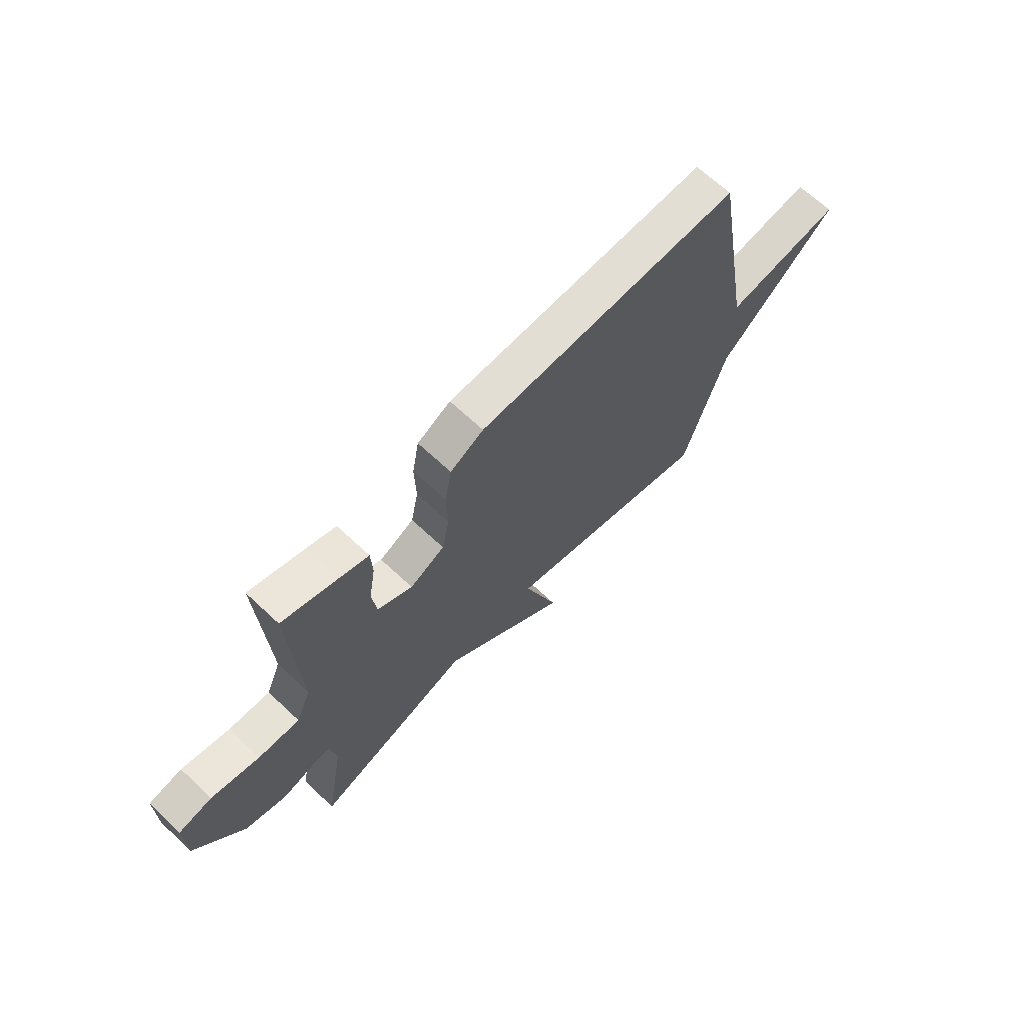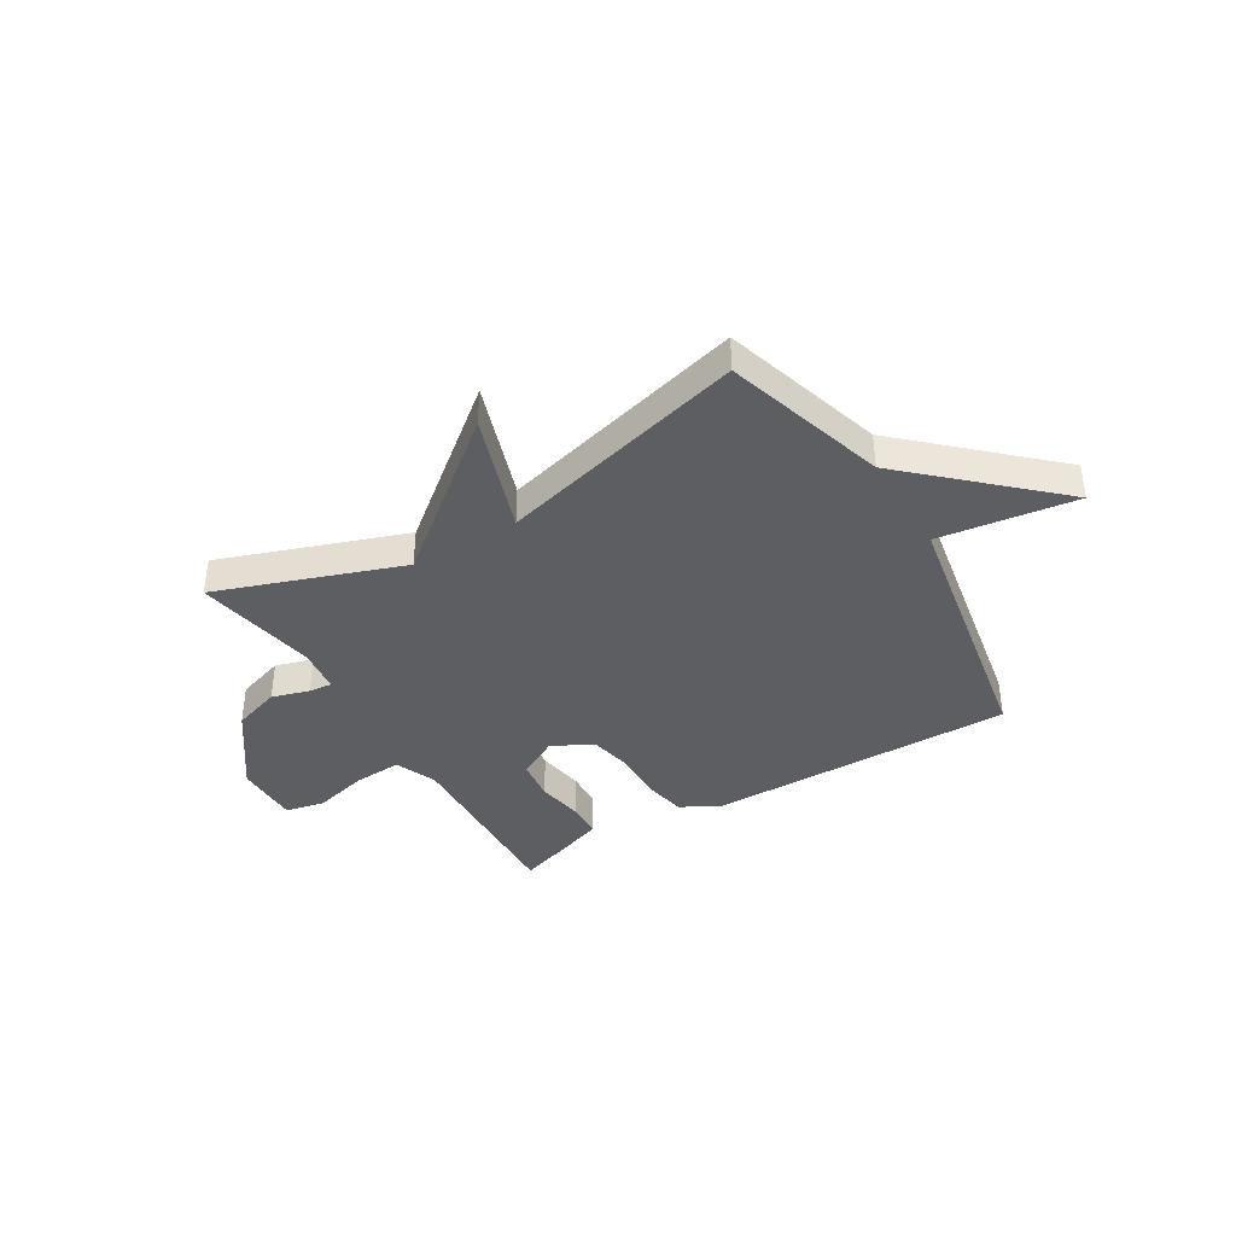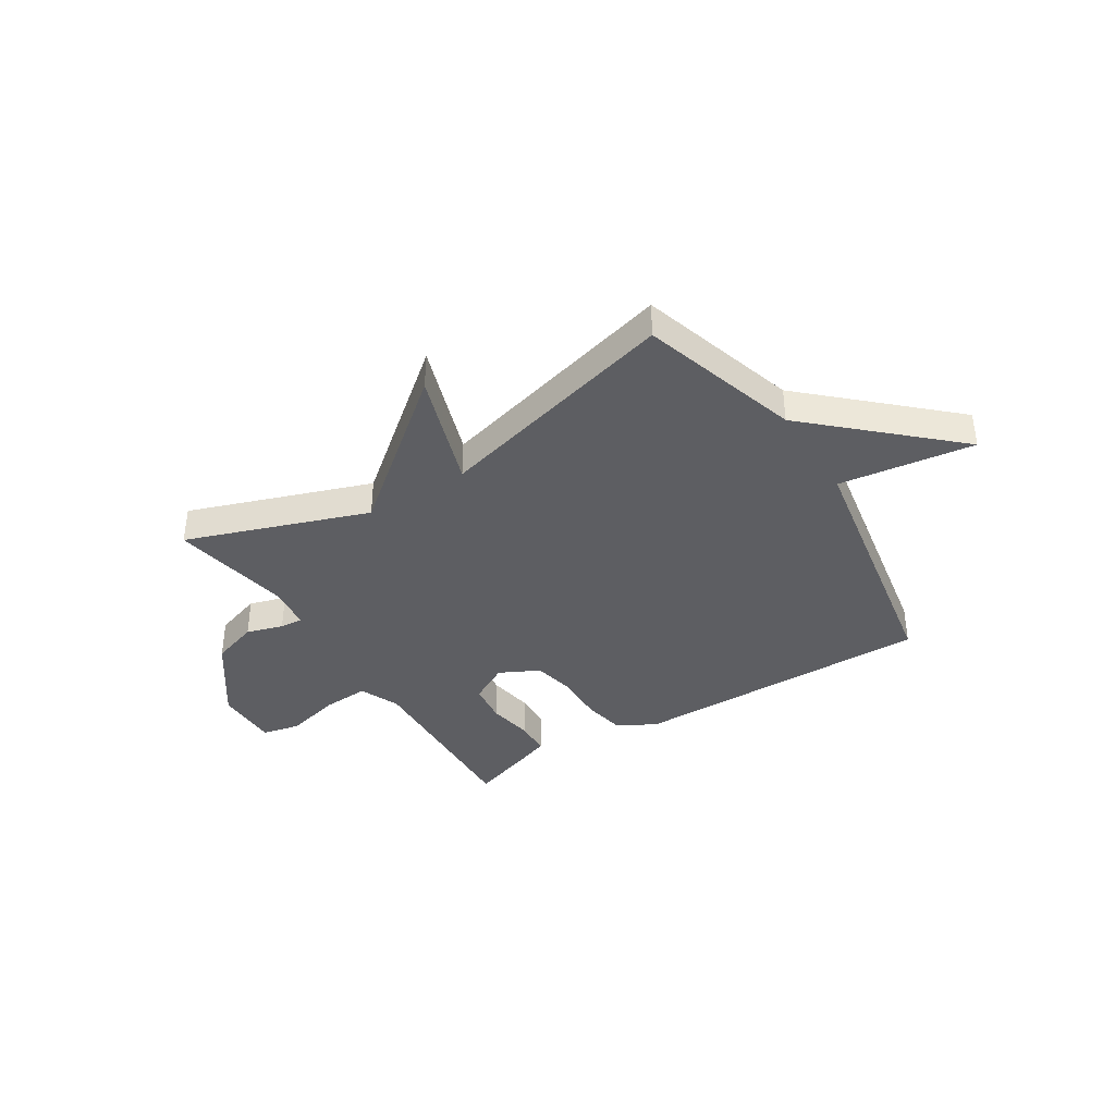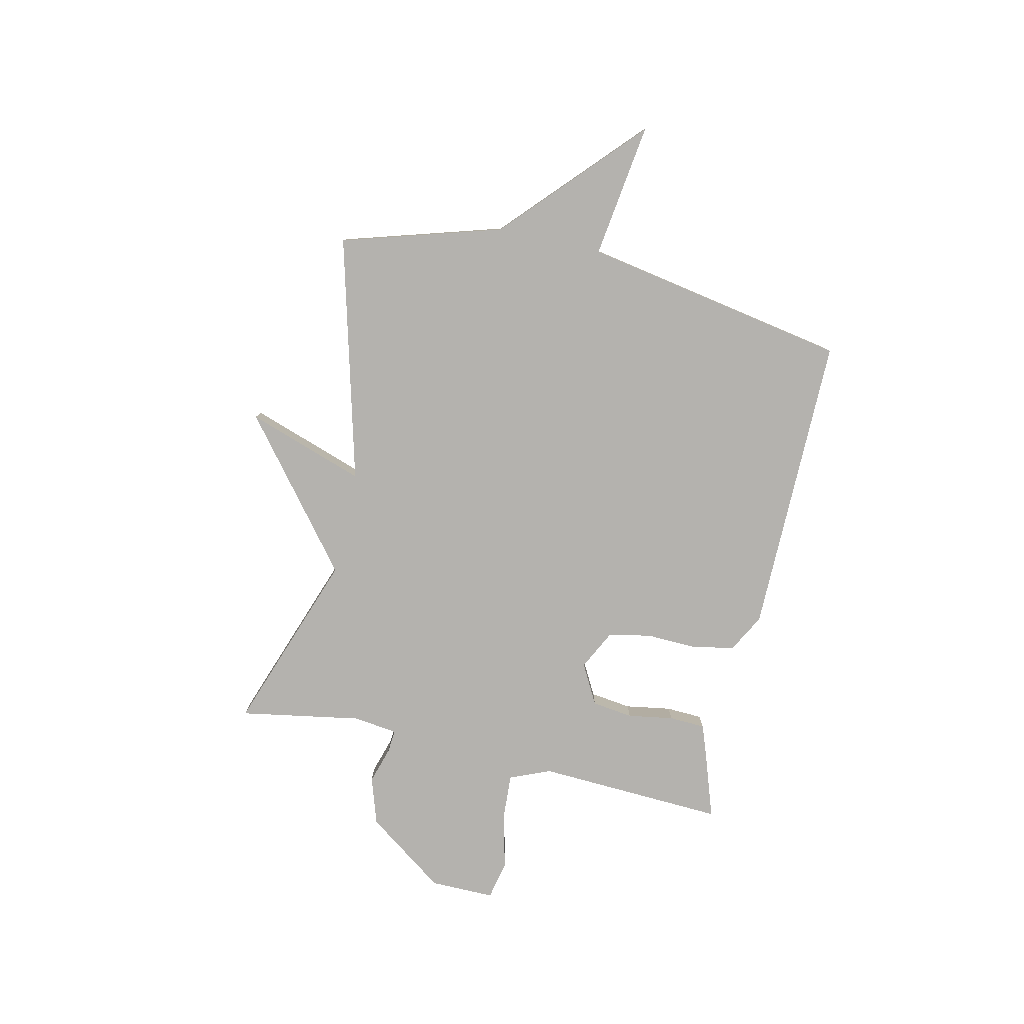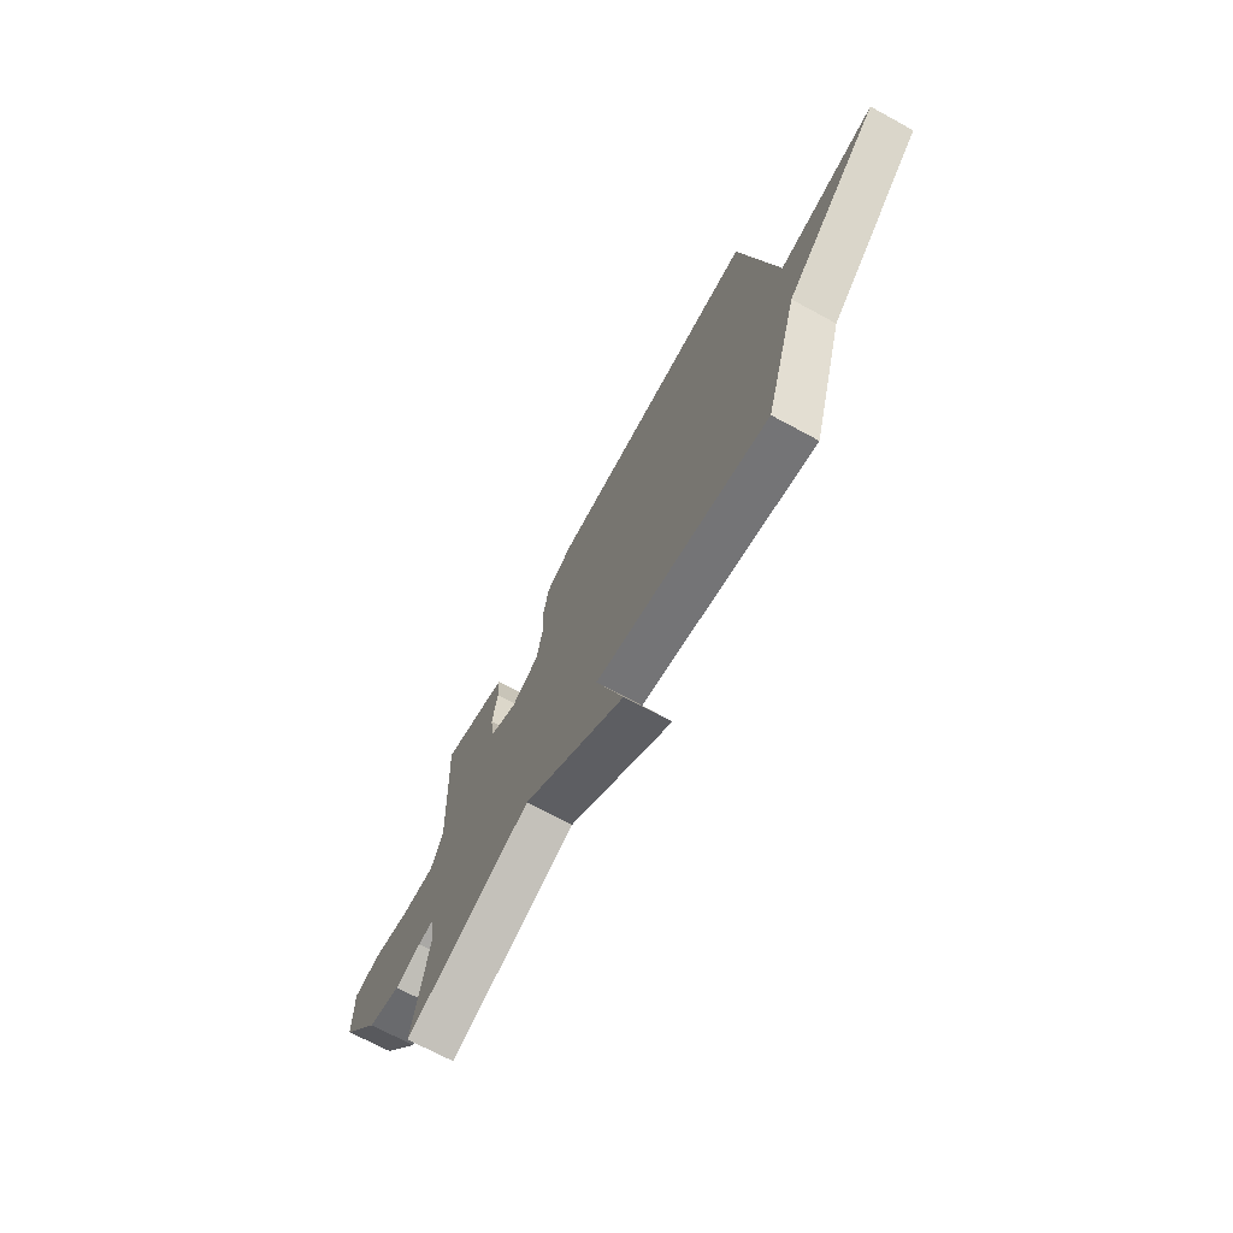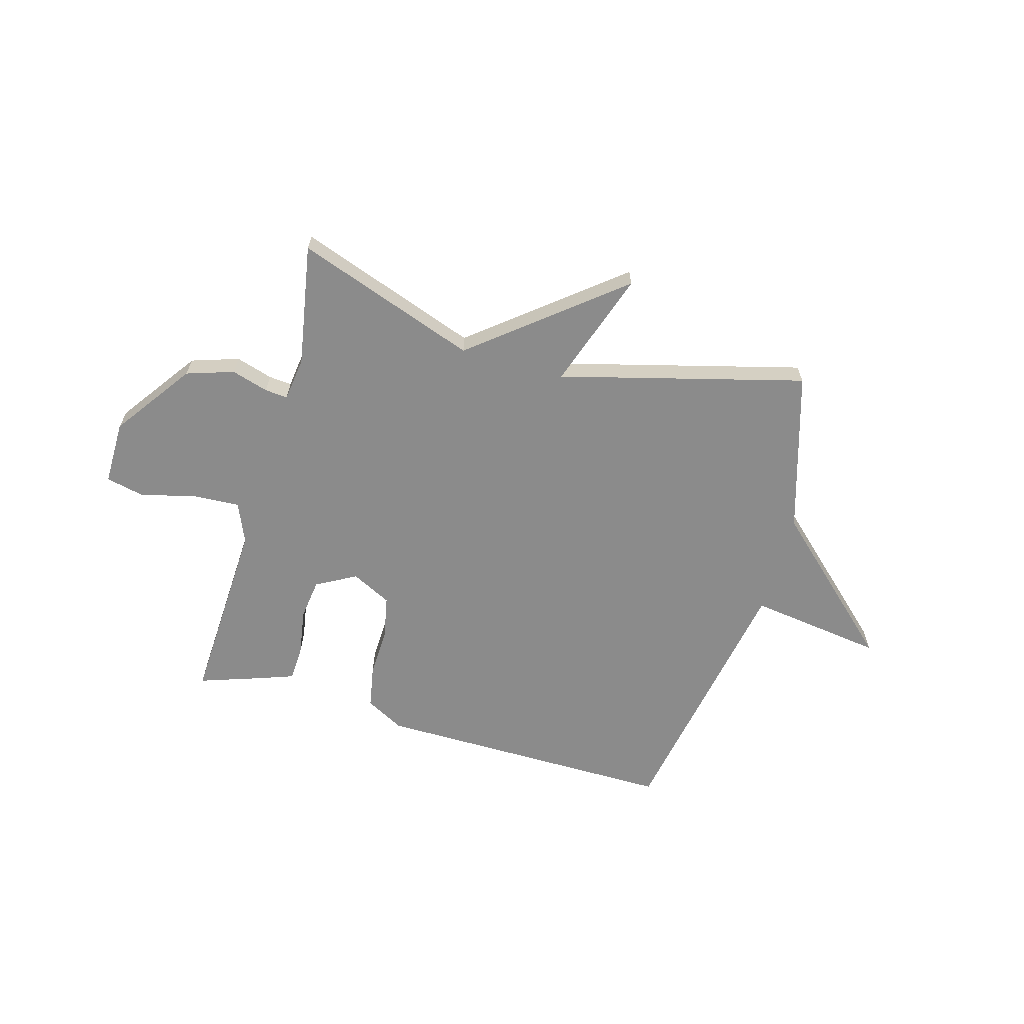
<metadata>
{"format":"obj","ext":"obj","renderer":"f3d","projection":"perspective","resolution":1024,"background":"white","views":[{"elev":66.9,"azim":133.3,"up":"+Z"},{"elev":-38.9,"azim":-148.9,"up":"+Y"},{"elev":-38.4,"azim":-147.7,"up":"+Y"},{"elev":-79.8,"azim":-102.7,"up":"+Y"},{"elev":-70.3,"azim":-118.5,"up":"+Z"},{"elev":-63.9,"azim":164.2,"up":"+Y"}]}
</metadata>
<code>
v 0.5 0.07 0.5
v 0.483 0.07 0.146
v 0.515 0.07 0.07
v 0.604 0.07 0.075
v 0.707 0.07 0.101
v 0.779 0.07 0.085
v 0.778 0.07 -0.036
v 0.672 0.07 -0.184
v 0.583 0.07 -0.213
v 0.514 0.07 -0.192
v 0.471 0.07 -0.188
v 0.46 0.07 -0.271
v 0.5 0.07 -0.5
v 0.16 0.07 -0.379
v -0.115 0.07 -0.6
v -0.04 0.07 -0.379
v -0.5 0.07 -0.5
v -0.59 0.07 -0.199
v -0.843 0.07 0.036
v -0.59 0.07 0.001
v -0.5 0.07 0.5
v 0.069 0.07 0.496
v 0.141 0.07 0.457
v 0.156 0.07 0.376
v 0.153 0.07 0.283
v 0.169 0.07 0.203
v 0.244 0.07 0.165
v 0.319 0.07 0.206
v 0.329 0.07 0.283
v 0.315 0.07 0.369
v 0.318 0.07 0.437
v 0.382 0.07 0.46
v 0.5 0 0.5
v 0.483 0 0.146
v 0.515 0 0.07
v 0.604 0 0.075
v 0.707 0 0.101
v 0.779 0 0.085
v 0.778 0 -0.036
v 0.672 0 -0.184
v 0.583 0 -0.213
v 0.514 0 -0.192
v 0.471 0 -0.188
v 0.46 0 -0.271
v 0.5 0 -0.5
v 0.16 0 -0.379
v -0.115 0 -0.6
v -0.04 0 -0.379
v -0.5 0 -0.5
v -0.59 0 -0.199
v -0.843 0 0.036
v -0.59 0 0.001
v -0.5 0 0.5
v 0.069 0 0.496
v 0.141 0 0.457
v 0.156 0 0.376
v 0.153 0 0.283
v 0.169 0 0.203
v 0.244 0 0.165
v 0.319 0 0.206
v 0.329 0 0.283
v 0.315 0 0.369
v 0.318 0 0.437
v 0.382 0 0.46
f 32 1 2
f 31 32 2
f 30 31 2
f 29 30 2
f 28 29 2 3
f 27 28 3
f 23 24 25
f 22 23 25
f 21 22 25
f 20 21 25
f 20 25 26
f 18 19 20
f 20 26 27
f 18 20 27
f 17 18 27
f 16 17 27
f 16 27 3
f 15 16 3
f 14 15 3
f 8 9 10
f 7 8 10
f 6 7 10
f 5 6 10
f 4 5 10
f 4 10 11
f 3 4 11
f 14 3 11
f 12 13 14
f 11 12 14
f 34 33 64
f 34 64 63
f 34 63 62
f 34 62 61
f 35 34 61 60
f 35 60 59
f 57 56 55
f 57 55 54
f 57 54 53
f 57 53 52
f 58 57 52
f 52 51 50
f 59 58 52
f 59 52 50
f 59 50 49
f 59 49 48
f 35 59 48
f 35 48 47
f 35 47 46
f 42 41 40
f 42 40 39
f 42 39 38
f 42 38 37
f 42 37 36
f 43 42 36
f 43 36 35
f 43 35 46
f 46 45 44
f 46 44 43
f 1 33 34 2
f 2 34 35 3
f 3 35 36 4
f 4 36 37 5
f 5 37 38 6
f 6 38 39 7
f 7 39 40 8
f 8 40 41 9
f 9 41 42 10
f 10 42 43 11
f 11 43 44 12
f 12 44 45 13
f 13 45 46 14
f 14 46 47 15
f 15 47 48 16
f 16 48 49 17
f 17 49 50 18
f 18 50 51 19
f 19 51 52 20
f 20 52 53 21
f 21 53 54 22
f 22 54 55 23
f 23 55 56 24
f 24 56 57 25
f 25 57 58 26
f 26 58 59 27
f 27 59 60 28
f 28 60 61 29
f 29 61 62 30
f 30 62 63 31
f 31 63 64 32
f 32 64 33 1

</code>
